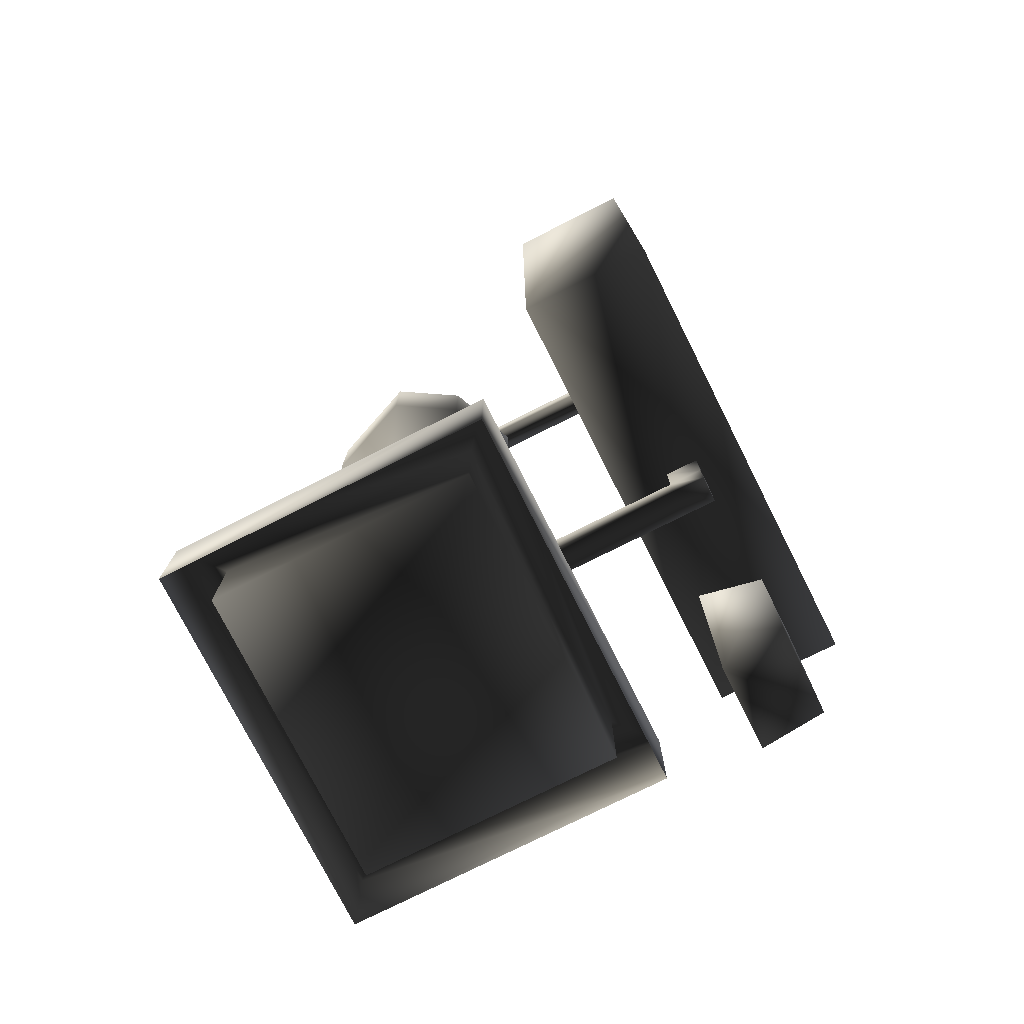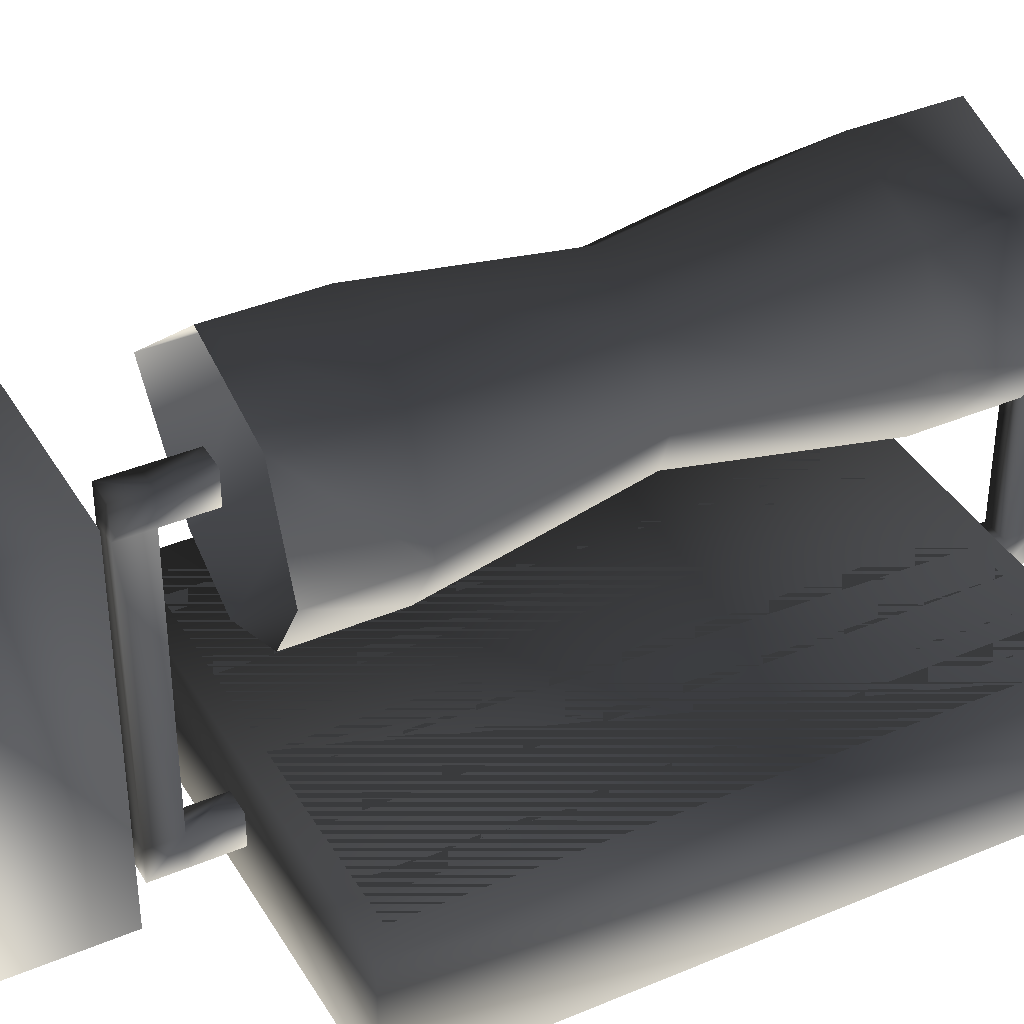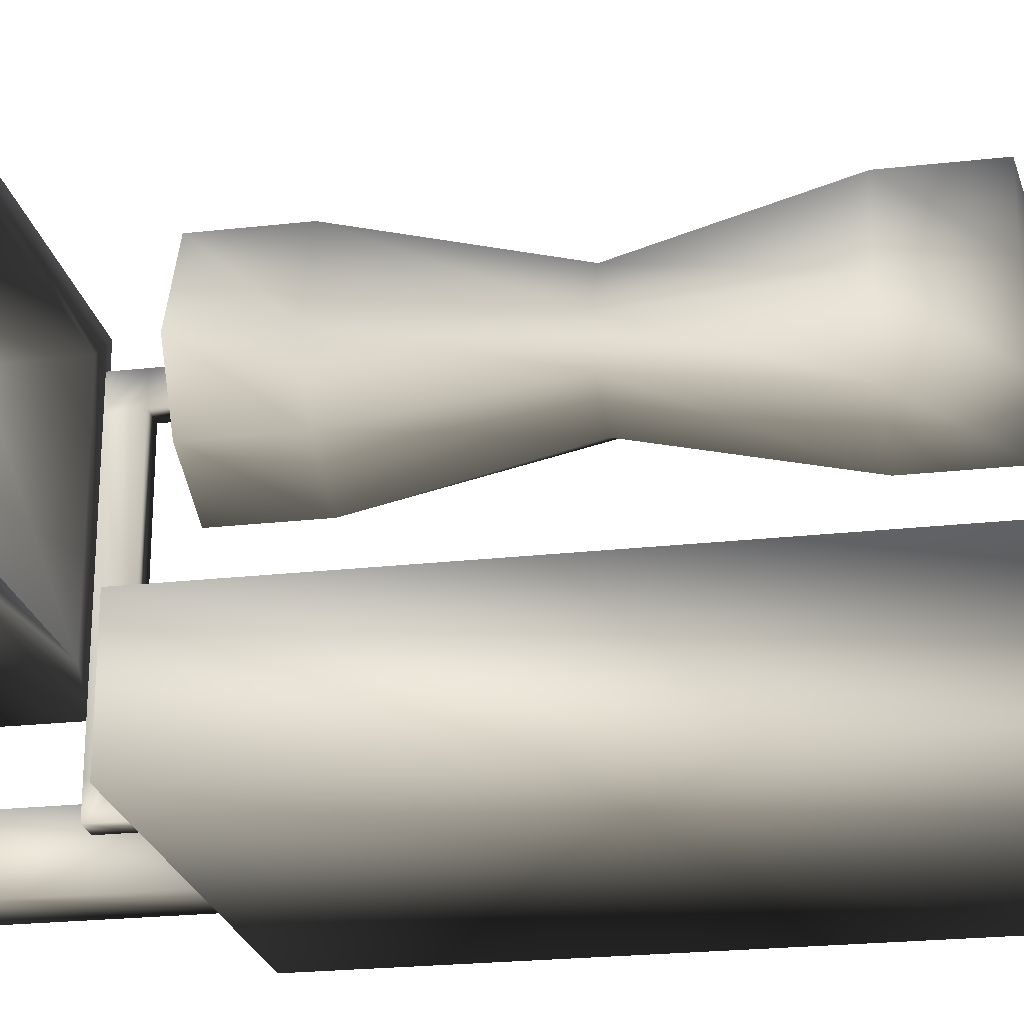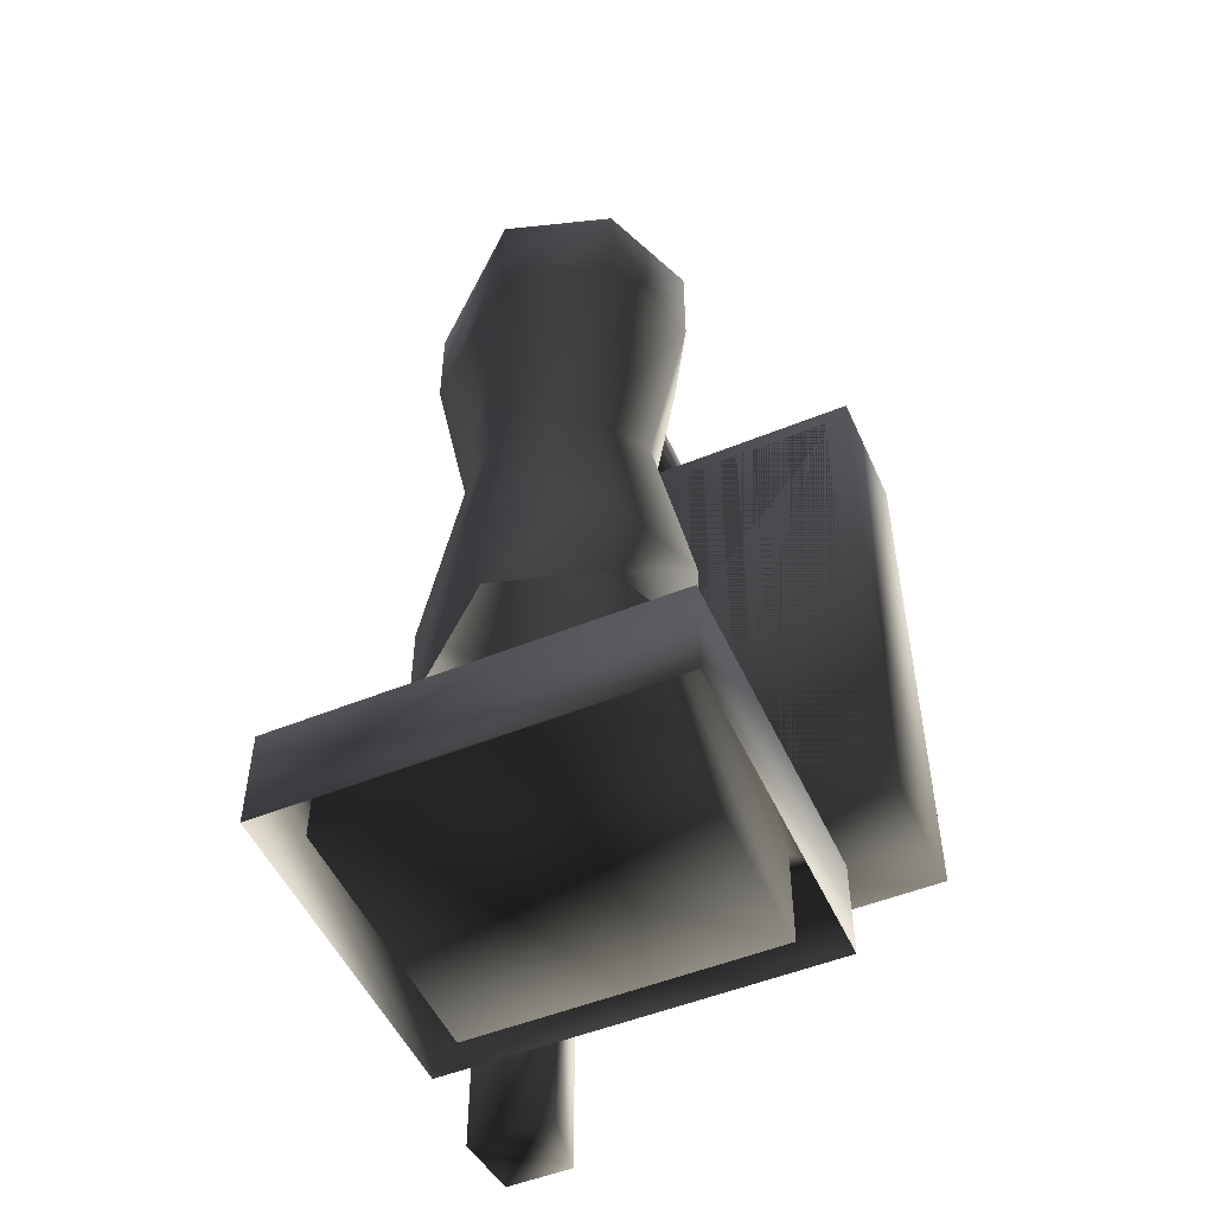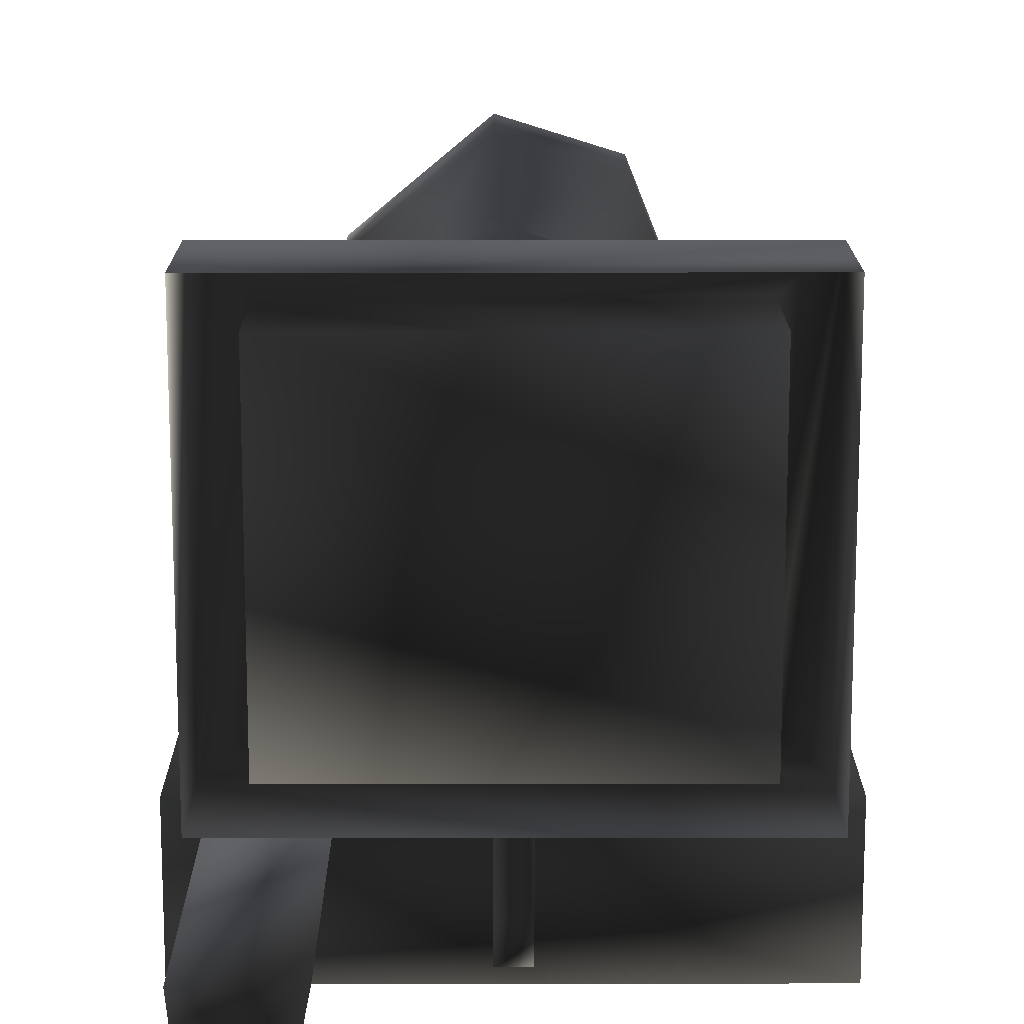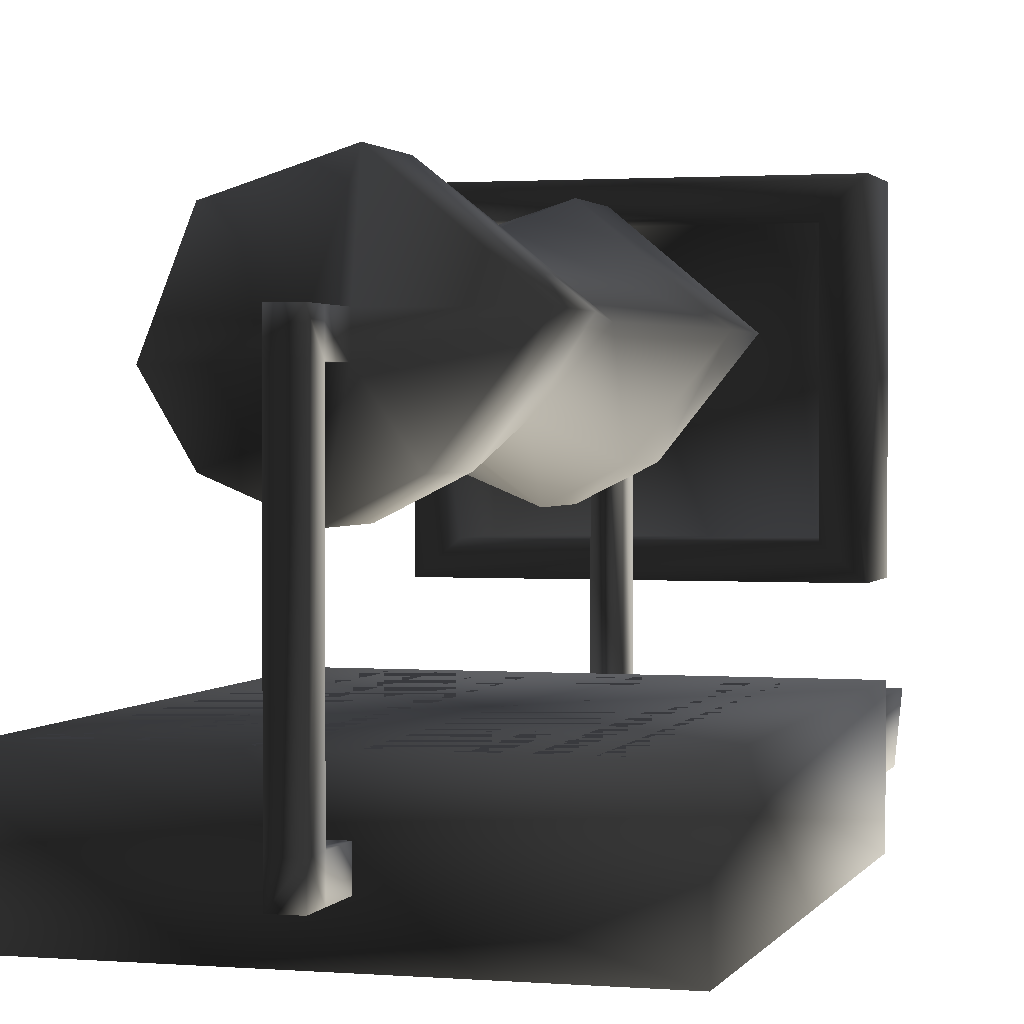
<metadata>
{"format":"obj","ext":"obj","renderer":"f3d","projection":"perspective","resolution":1024,"background":"white","views":[{"elev":-76.2,"azim":116.7,"up":"+Y"},{"elev":39.1,"azim":62.1,"up":"+Z"},{"elev":-23.3,"azim":100.8,"up":"+Z"},{"elev":-51.2,"azim":23.9,"up":"+Y"},{"elev":15.3,"azim":-0.2,"up":"+Z"},{"elev":1.6,"azim":-163.9,"up":"+Z"}]}
</metadata>
<code>
o 1260
v 20 127 -9
v 2 130 -9
v 2 130 -4
v 14 127 6
v 14 112 6
v 20 112 -9
v 14 127 -19
v 2 127 -24
v -2 130 -9
v -2 137 -9
v 2 137 -9
v 2 137 -4
v -2 130 -4
v -2 127 11
v -2 112 11
v -2 82 6
v 8 82 1
v 14 82 -8
v 14 112 -19
v 2 112 -24
v -8 127 -19
v -20 127 -4
v -2 137 -4
v -2 142 -4
v -2 142 -9
v -2 142 -52
v -2 137 -52
v 2 137 -52
v 2 142 -9
v 2 142 -4
v -20 112 -4
v -14 82 -4
v -20 52 -4
v -2 52 11
v 14 52 6
v 20 52 -9
v 12 82 -14
v 2 82 -17
v -8 112 -19
v -5 82 -14
v -8 52 -19
v -8 37 -19
v -20 37 -4
v -2 37 11
v 14 37 6
v 20 37 -9
v 14 52 -19
v 2 52 -24
v 14 37 -19
v 2 37 -24
v 23 0 -29
v -23 0 -29
v -23 0 11
v 23 0 11
v 23 15 11
v 23 15 -29
v -23 15 -29
v -23 15 11
v 29 15 16
v 29 15 -34
v -29 15 -34
v -29 15 16
v -29 0 16
v 29 0 16
v 29 0 -34
v -29 0 -34
v 2 130 -57
v -2 130 -57
v -2 137 -57
v 2 137 -57
v 2 130 -52
v -2 130 -52
v -2 142 -57
v 2 142 -57
v 2 142 -52
v -2 30 -57
v -2 37 -57
v 2 37 -57
v 2 30 -57
v 2 25 -57
v -2 25 -57
v -2 30 -52
v -2 37 -52
v 2 30 -52
v 2 37 -52
v -2 25 -9
v -2 25 -52
v 2 25 -52
v 2 25 -9
v 2 25 -4
v -2 25 -4
v -2 30 -4
v -2 30 -9
v 2 30 -9
v 2 30 -4
v -2 37 -4
v -2 37 -9
v 2 37 -9
v 2 37 -4
v -31 40 -44
v -2 40 -44
v -2 127 -44
v -31 127 -44
v 2 40 -44
v 31 40 -44
v 31 127 -44
v 2 127 -44
v -27 40 -44
v -24 40 -44
v -24 127 -44
v -27 127 -44
v -21 40 -44
v -18 40 -44
v -18 127 -44
v -21 127 -44
v -15 40 -44
v -12 40 -44
v -12 127 -44
v -15 127 -44
v -9 40 -44
v -6 40 -44
v -6 127 -44
v -9 127 -44
v 6 40 -44
v 9 40 -44
v 9 127 -44
v 6 127 -44
v 12 40 -44
v 15 40 -44
v 15 127 -44
v 12 127 -44
v 18 40 -44
v 21 40 -44
v 21 127 -44
v 18 127 -44
v 24 40 -44
v 27 40 -44
v 27 127 -44
v 24 127 -44
v -20 0 -58
v -30 0 -58
v -30 37 -58
v -20 37 -58
v -18 0 -48
v -31 0 -48
v -31 37 -48
v -18 37 -48
v 35 130 -64
v 35 130 -44
v 35 37 -44
v 35 37 -64
v -35 130 -64
v -35 130 -44
v -35 37 -44
v -35 37 -64
f 1 2 3
f 1 3 4
f 1 4 5
f 1 5 6
f 1 6 7
f 1 7 2
f 2 7 8
f 2 8 9
f 2 9 10
f 2 10 11
f 2 11 3
f 3 11 12
f 3 12 13
f 3 13 14
f 3 14 4
f 4 14 15
f 4 15 5
f 5 15 16
f 5 16 17
f 5 17 6
f 6 17 18
f 6 18 19
f 6 19 7
f 7 19 8
f 8 19 20
f 8 20 21
f 8 21 9
f 9 21 22
f 9 22 13
f 9 13 23
f 9 23 10
f 10 23 24
f 10 24 25
f 10 25 26
f 10 26 27
f 10 27 11
f 11 27 28
f 11 28 29
f 11 29 30
f 11 30 12
f 12 30 23
f 12 23 13
f 22 14 13
f 14 22 31
f 14 31 15
f 15 31 32
f 15 32 16
f 16 32 33
f 16 33 34
f 16 34 17
f 17 34 35
f 17 35 18
f 18 35 36
f 18 36 37
f 18 37 19
f 19 37 20
f 20 37 38
f 20 38 39
f 20 39 21
f 21 39 22
f 22 39 31
f 31 39 40
f 31 40 32
f 32 40 41
f 32 41 33
f 33 41 42
f 33 42 43
f 33 43 34
f 34 43 44
f 34 44 35
f 35 44 45
f 35 45 36
f 36 45 46
f 36 46 47
f 36 47 37
f 37 47 38
f 38 47 48
f 38 48 40
f 38 40 39
f 46 49 47
f 47 49 48
f 48 49 50
f 48 50 41
f 48 41 40
f 50 42 41
f 51 52 53
f 51 53 54
f 51 54 55
f 51 55 56
f 51 56 52
f 52 56 57
f 52 57 53
f 53 57 58
f 53 58 54
f 54 58 55
f 55 58 59
f 55 59 56
f 56 59 60
f 56 60 57
f 57 60 61
f 57 61 58
f 58 61 62
f 58 62 59
f 59 62 63
f 59 63 64
f 59 64 60
f 60 64 65
f 60 65 61
f 61 65 66
f 61 66 62
f 62 66 63
f 67 68 69
f 67 69 70
f 67 70 71
f 71 70 28
f 71 28 72
f 72 28 27
f 72 27 68
f 68 27 69
f 69 27 26
f 69 26 73
f 69 73 70
f 70 73 74
f 70 74 75
f 70 75 28
f 28 75 29
f 29 75 25
f 29 25 24
f 29 24 30
f 30 24 23
f 75 26 25
f 26 75 74
f 26 74 73
f 76 77 78
f 76 78 79
f 76 79 80
f 76 80 81
f 76 81 82
f 76 82 77
f 77 82 83
f 83 82 84
f 83 84 85
f 85 84 79
f 85 79 78
f 86 87 88
f 86 88 89
f 86 89 90
f 86 90 91
f 86 91 92
f 86 92 93
f 86 93 87
f 87 93 82
f 87 82 81
f 87 81 88
f 88 81 80
f 88 80 84
f 88 84 89
f 89 84 94
f 89 94 95
f 89 95 90
f 90 95 91
f 91 95 92
f 92 95 96
f 92 96 97
f 92 97 93
f 93 97 98
f 93 98 94
f 93 94 82
f 82 94 84
f 95 99 96
f 99 95 94
f 99 94 98
f 80 79 84
f 100 101 102
f 100 102 103
f 104 105 106
f 104 106 107
f 108 109 110
f 108 110 111
f 112 113 114
f 112 114 115
f 116 117 118
f 116 118 119
f 120 121 122
f 120 122 123
f 124 125 126
f 124 126 127
f 128 129 130
f 128 130 131
f 132 133 134
f 132 134 135
f 136 137 138
f 136 138 139
f 140 141 142
f 140 142 143
f 140 143 144
f 140 144 141
f 141 144 145
f 141 145 146
f 141 146 142
f 142 146 143
f 143 146 147
f 143 147 144
f 144 147 145
f 145 147 146
f 148 149 150
f 148 150 151
f 148 151 152
f 148 152 149
f 149 152 153
f 149 153 154
f 149 154 150
f 150 154 151
f 151 154 155
f 151 155 152
f 152 155 153
f 153 155 154

</code>
